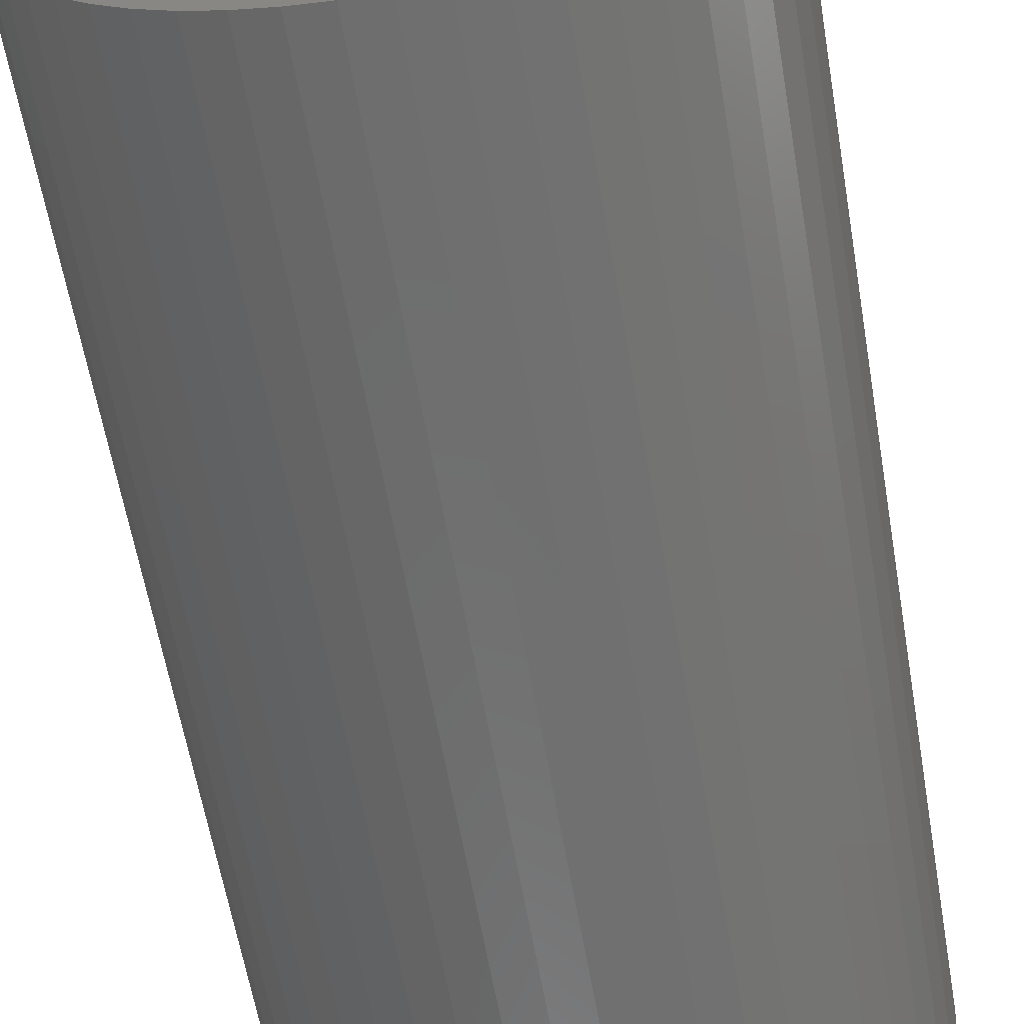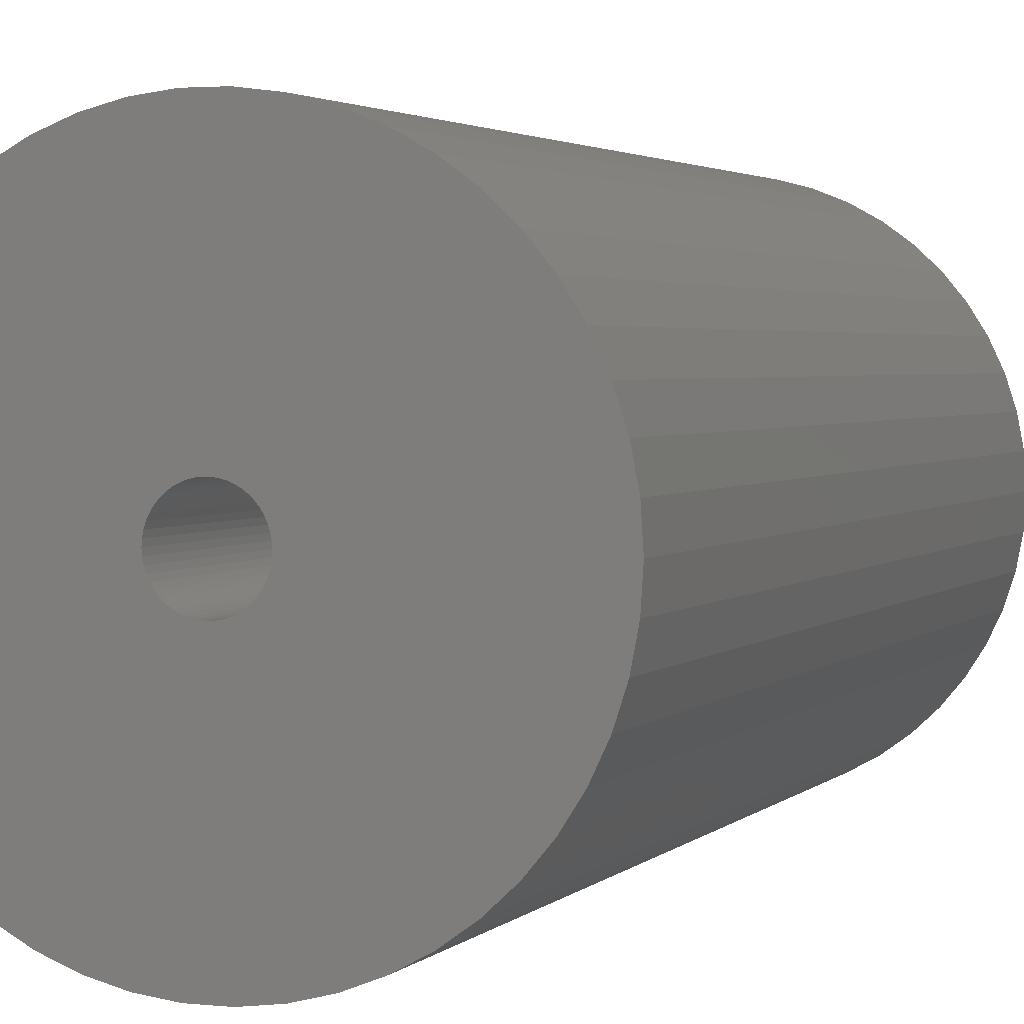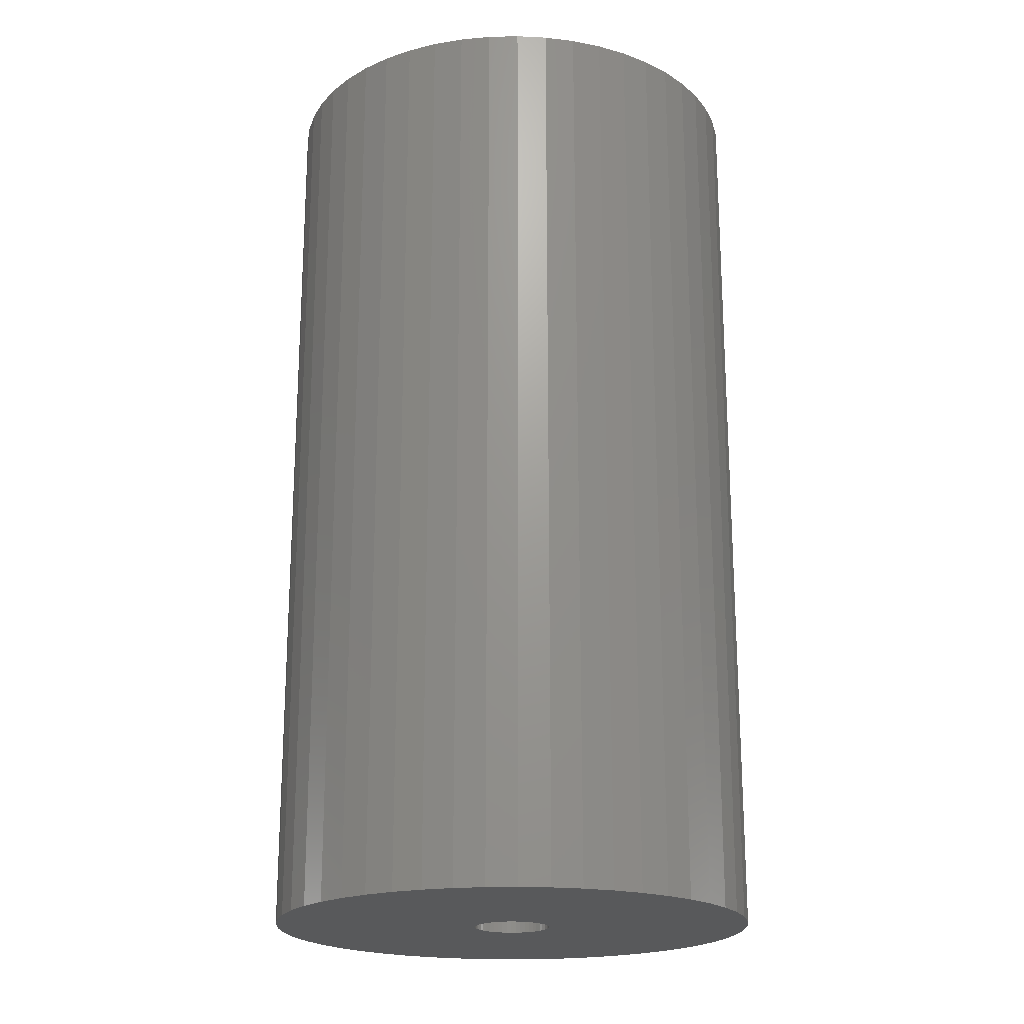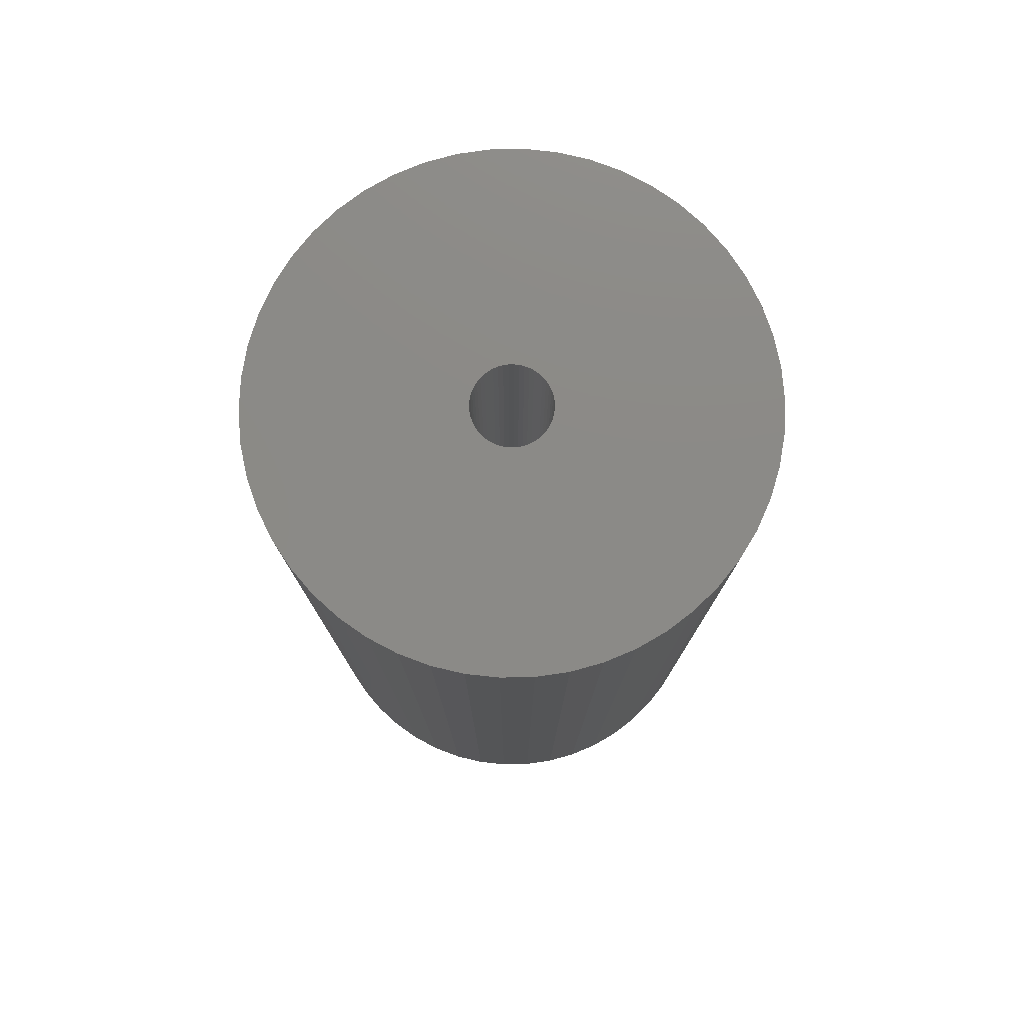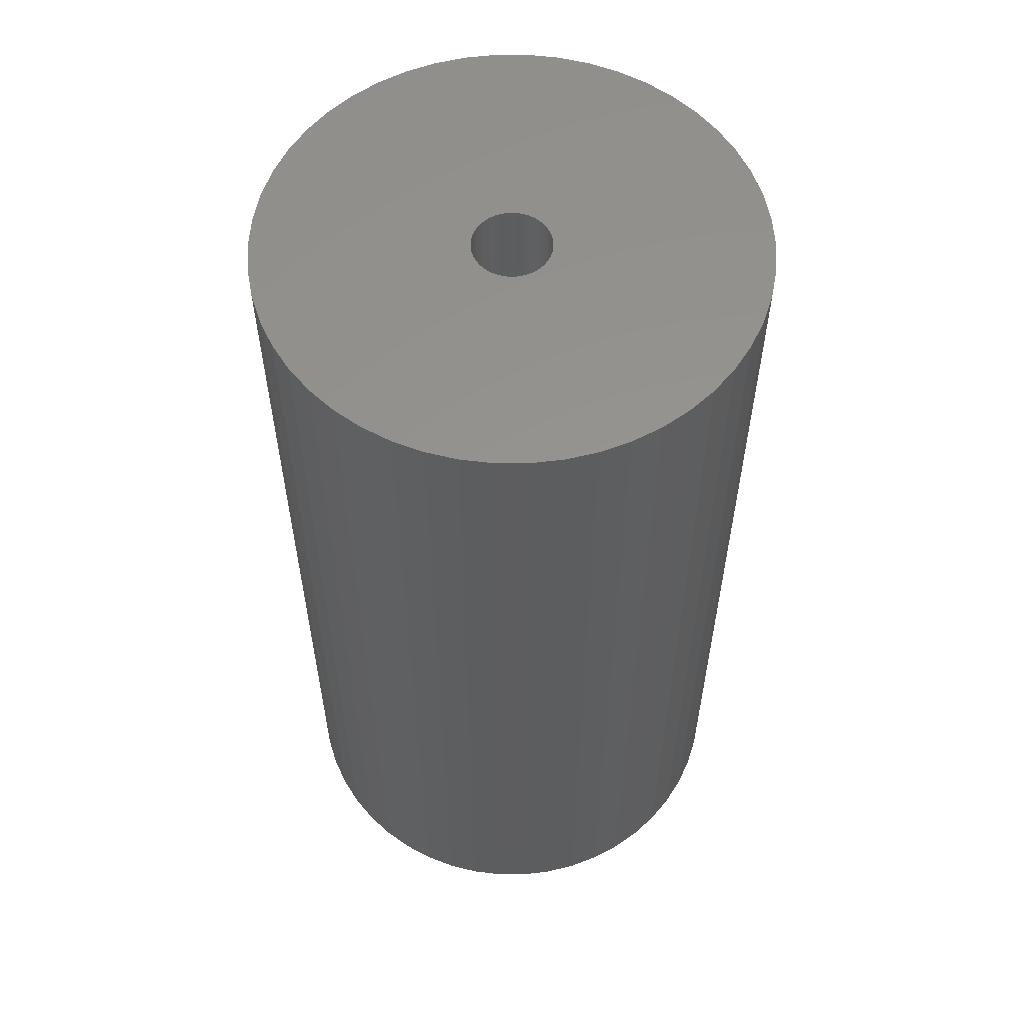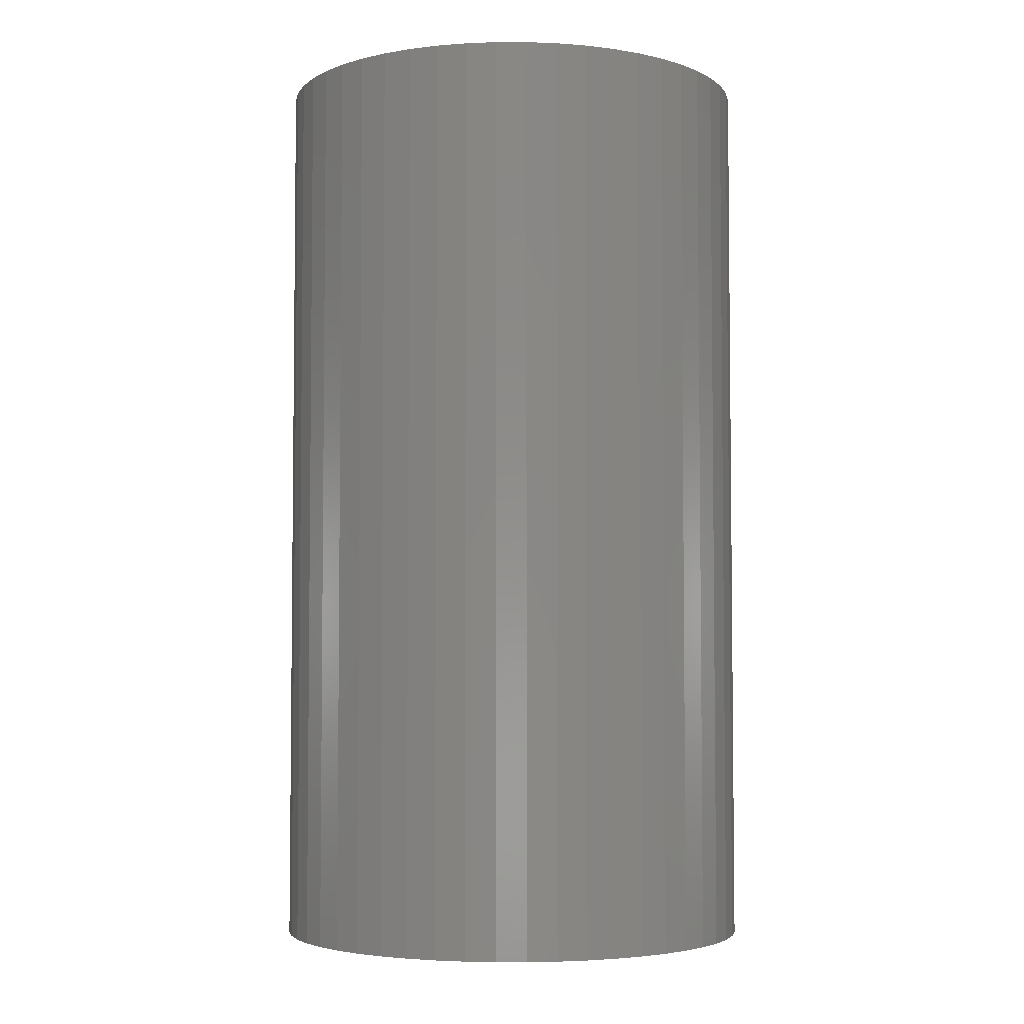
<metadata>
{"format":"stl","ext":"stl","renderer":"f3d","projection":"perspective","resolution":1024,"background":"white","views":[{"elev":-60.2,"azim":9.7,"up":"+Y"},{"elev":2.6,"azim":20.6,"up":"+Y"},{"elev":-20.4,"azim":88.6,"up":"+Z"},{"elev":78.1,"azim":-8.3,"up":"+Z"},{"elev":57.5,"azim":-57.5,"up":"+Z"},{"elev":-4.1,"azim":-122.2,"up":"+Z"}]}
</metadata>
<code>
# stl→obj: 200 verts, 400 faces
v 17.5 0 33
v 17.36 2.193 -33
v 17.36 2.193 33
v 17.5 0 -33
v -17.5 0 -33
v -17.36 2.193 33
v -17.36 2.193 -33
v -17.5 0 33
v 1.099 17.47 -33
v -1.099 17.47 33
v 1.099 17.47 33
v -1.099 17.47 -33
v -1.099 -17.47 -33
v 1.099 -17.47 33
v -1.099 -17.47 33
v 1.099 -17.47 -33
v 12.76 11.98 -33
v 11.15 13.48 33
v 12.76 11.98 33
v 11.15 13.48 -33
v -11.15 13.48 -33
v -12.76 11.98 33
v -11.15 13.48 33
v -12.76 11.98 -33
v -5.408 16.64 -33
v -7.451 15.83 33
v -5.408 16.64 33
v -7.451 15.83 -33
v 16.27 6.442 33
v 15.34 8.431 -33
v 15.34 8.431 33
v 16.27 6.442 -33
v 16.95 4.352 -33
v 16.95 4.352 33
v 7.451 15.83 -33
v 5.408 16.64 33
v 7.451 15.83 33
v 5.408 16.64 -33
v 9.377 14.78 -33
v 9.377 14.78 33
v -16.27 6.442 -33
v -15.34 8.431 33
v -15.34 8.431 -33
v -16.27 6.442 33
v -16.95 4.352 -33
v -16.95 4.352 33
v -3.279 17.19 -33
v -3.279 17.19 33
v 3.279 -17.19 33
v 3.279 -17.19 -33
v 14.16 10.29 33
v 14.16 10.29 -33
v 3.279 17.19 33
v 3.279 17.19 -33
v -14.16 10.29 33
v -14.16 10.29 -33
v 2.75 0 33
v 2.728 0.3447 33
v 17.36 -2.193 33
v 2.664 0.6839 33
v 2.728 -0.3447 33
v 2.557 1.012 33
v 16.95 -4.352 33
v 2.41 1.325 33
v 2.664 -0.6839 33
v 2.225 1.616 33
v 16.27 -6.442 33
v 2.005 1.883 33
v 2.557 -1.012 33
v 1.753 2.119 33
v 15.34 -8.431 33
v 1.474 2.322 33
v 2.41 -1.325 33
v 1.171 2.488 33
v 14.16 -10.29 33
v 0.8498 2.615 33
v 2.225 -1.616 33
v 12.76 -11.98 33
v 0.5153 2.701 33
v 0.1727 2.745 33
v -0.1727 2.745 33
v -0.5153 2.701 33
v -0.8498 2.615 33
v -1.171 2.488 33
v -1.474 2.322 33
v -9.377 14.78 33
v -1.753 2.119 33
v -2.005 1.883 33
v -2.225 1.616 33
v 2.005 -1.883 33
v 11.15 -13.48 33
v 1.753 -2.119 33
v 9.377 -14.78 33
v 1.474 -2.322 33
v 7.451 -15.83 33
v 1.171 -2.488 33
v 5.408 -16.64 33
v 0.8498 -2.615 33
v 0.5153 -2.701 33
v 0.1727 -2.745 33
v -0.1727 -2.745 33
v -0.5153 -2.701 33
v -3.279 -17.19 33
v -0.8498 -2.615 33
v -5.408 -16.64 33
v -1.171 -2.488 33
v -7.451 -15.83 33
v -1.474 -2.322 33
v -9.377 -14.78 33
v -1.753 -2.119 33
v -11.15 -13.48 33
v -2.005 -1.883 33
v -12.76 -11.98 33
v -2.225 -1.616 33
v -14.16 -10.29 33
v -2.41 -1.325 33
v -15.34 -8.431 33
v -2.557 -1.012 33
v -16.27 -6.442 33
v -2.664 -0.6839 33
v -16.95 -4.352 33
v -2.728 -0.3447 33
v -17.36 -2.193 33
v -2.75 0 33
v -2.41 1.325 33
v -2.557 1.012 33
v -2.664 0.6839 33
v -2.728 0.3447 33
v -9.377 14.78 -33
v 17.36 -2.193 -33
v 16.95 -4.352 -33
v -12.76 -11.98 -33
v -11.15 -13.48 -33
v -15.34 -8.431 -33
v -16.27 -6.442 -33
v -14.16 -10.29 -33
v 2.75 0 -33
v 2.728 -0.3447 -33
v 2.664 -0.6839 -33
v 16.27 -6.442 -33
v 2.728 0.3447 -33
v 2.557 -1.012 -33
v 15.34 -8.431 -33
v 2.41 -1.325 -33
v 14.16 -10.29 -33
v 2.664 0.6839 -33
v 2.225 -1.616 -33
v 12.76 -11.98 -33
v 2.005 -1.883 -33
v 11.15 -13.48 -33
v 2.557 1.012 -33
v 1.753 -2.119 -33
v 9.377 -14.78 -33
v 1.474 -2.322 -33
v 7.451 -15.83 -33
v 2.41 1.325 -33
v 1.171 -2.488 -33
v 5.408 -16.64 -33
v 0.8498 -2.615 -33
v 2.225 1.616 -33
v 0.5153 -2.701 -33
v 0.1727 -2.745 -33
v -0.1727 -2.745 -33
v -0.5153 -2.701 -33
v -3.279 -17.19 -33
v -0.8498 -2.615 -33
v -5.408 -16.64 -33
v -1.171 -2.488 -33
v -7.451 -15.83 -33
v -1.474 -2.322 -33
v -9.377 -14.78 -33
v -1.753 -2.119 -33
v -2.005 -1.883 -33
v -2.225 -1.616 -33
v 2.005 1.883 -33
v 1.753 2.119 -33
v 1.474 2.322 -33
v 1.171 2.488 -33
v 0.8498 2.615 -33
v 0.5153 2.701 -33
v 0.1727 2.745 -33
v -0.1727 2.745 -33
v -0.5153 2.701 -33
v -0.8498 2.615 -33
v -1.171 2.488 -33
v -1.474 2.322 -33
v -1.753 2.119 -33
v -2.005 1.883 -33
v -2.225 1.616 -33
v -2.41 1.325 -33
v -2.557 1.012 -33
v -2.664 0.6839 -33
v -2.728 0.3447 -33
v -2.75 0 -33
v -2.41 -1.325 -33
v -2.557 -1.012 -33
v -2.664 -0.6839 -33
v -16.95 -4.352 -33
v -2.728 -0.3447 -33
v -17.36 -2.193 -33
f 1 2 3
f 2 1 4
f 5 6 7
f 6 5 8
f 9 10 11
f 10 9 12
f 13 14 15
f 14 13 16
f 17 18 19
f 18 17 20
f 21 22 23
f 22 21 24
f 25 26 27
f 26 25 28
f 29 30 31
f 30 29 32
f 3 33 34
f 33 3 2
f 35 36 37
f 36 35 38
f 39 37 40
f 37 39 35
f 41 42 43
f 42 41 44
f 45 44 41
f 44 45 46
f 47 27 48
f 27 47 25
f 16 49 14
f 49 16 50
f 34 32 29
f 32 34 33
f 51 17 19
f 17 51 52
f 31 52 51
f 52 31 30
f 38 53 36
f 53 38 54
f 54 11 53
f 11 54 9
f 20 40 18
f 40 20 39
f 43 55 56
f 55 43 42
f 56 22 24
f 22 56 55
f 7 46 45
f 46 7 6
f 57 1 3
f 58 3 34
f 1 57 59
f 60 34 29
f 61 59 57
f 62 29 31
f 59 61 63
f 64 31 51
f 65 63 61
f 66 51 19
f 63 65 67
f 68 19 18
f 69 67 65
f 70 18 40
f 67 69 71
f 72 40 37
f 73 71 69
f 74 37 36
f 71 73 75
f 76 36 53
f 77 75 73
f 75 77 78
f 3 58 57
f 34 60 58
f 29 62 60
f 31 64 62
f 51 66 64
f 19 68 66
f 18 70 68
f 40 72 70
f 37 74 72
f 79 53 11
f 36 76 74
f 53 79 76
f 11 80 79
f 11 81 80
f 10 81 11
f 81 10 82
f 48 82 10
f 82 48 83
f 27 83 48
f 83 27 84
f 26 84 27
f 84 26 85
f 86 85 26
f 85 86 87
f 23 87 86
f 87 23 88
f 88 22 89
f 22 88 23
f 90 78 77
f 78 90 91
f 92 91 90
f 91 92 93
f 94 93 92
f 93 94 95
f 96 95 94
f 95 96 97
f 98 97 96
f 97 98 49
f 99 49 98
f 49 99 14
f 100 14 99
f 101 14 100
f 15 101 102
f 103 102 104
f 101 15 14
f 105 104 106
f 107 106 108
f 109 108 110
f 111 110 112
f 113 112 114
f 115 114 116
f 117 116 118
f 119 118 120
f 121 120 122
f 102 103 15
f 123 122 124
f 55 89 22
f 89 55 125
f 104 105 103
f 42 125 55
f 106 107 105
f 125 42 126
f 108 109 107
f 44 126 42
f 110 111 109
f 126 44 127
f 112 113 111
f 46 127 44
f 114 115 113
f 127 46 128
f 116 117 115
f 6 128 46
f 118 119 117
f 128 6 124
f 120 121 119
f 8 124 6
f 122 123 121
f 124 8 123
f 28 86 26
f 86 28 129
f 129 23 86
f 23 129 21
f 12 48 10
f 48 12 47
f 59 4 1
f 4 59 130
f 63 130 59
f 130 63 131
f 132 111 113
f 111 132 133
f 134 119 135
f 119 134 117
f 136 117 134
f 117 136 115
f 137 4 130
f 138 130 131
f 4 137 2
f 139 131 140
f 141 2 137
f 142 140 143
f 2 141 33
f 144 143 145
f 146 33 141
f 147 145 148
f 33 146 32
f 149 148 150
f 151 32 146
f 152 150 153
f 32 151 30
f 154 153 155
f 156 30 151
f 157 155 158
f 30 156 52
f 159 158 50
f 160 52 156
f 52 160 17
f 130 138 137
f 131 139 138
f 140 142 139
f 143 144 142
f 145 147 144
f 148 149 147
f 150 152 149
f 153 154 152
f 155 157 154
f 161 50 16
f 158 159 157
f 50 161 159
f 16 162 161
f 16 163 162
f 13 163 16
f 163 13 164
f 165 164 13
f 164 165 166
f 167 166 165
f 166 167 168
f 169 168 167
f 168 169 170
f 171 170 169
f 170 171 172
f 133 172 171
f 172 133 173
f 173 132 174
f 132 173 133
f 175 17 160
f 17 175 20
f 176 20 175
f 20 176 39
f 177 39 176
f 39 177 35
f 178 35 177
f 35 178 38
f 179 38 178
f 38 179 54
f 180 54 179
f 54 180 9
f 181 9 180
f 182 9 181
f 12 182 183
f 47 183 184
f 182 12 9
f 25 184 185
f 28 185 186
f 129 186 187
f 21 187 188
f 24 188 189
f 56 189 190
f 43 190 191
f 41 191 192
f 45 192 193
f 183 47 12
f 7 193 194
f 136 174 132
f 174 136 195
f 184 25 47
f 134 195 136
f 185 28 25
f 195 134 196
f 186 129 28
f 135 196 134
f 187 21 129
f 196 135 197
f 188 24 21
f 198 197 135
f 189 56 24
f 197 198 199
f 190 43 56
f 200 199 198
f 191 41 43
f 199 200 194
f 192 45 41
f 5 194 200
f 193 7 45
f 194 5 7
f 155 93 95
f 93 155 153
f 71 140 67
f 140 71 143
f 132 115 136
f 115 132 113
f 135 121 198
f 121 135 119
f 150 78 91
f 78 150 148
f 158 95 97
f 95 158 155
f 50 97 49
f 97 50 158
f 75 143 71
f 143 75 145
f 78 145 75
f 145 78 148
f 67 131 63
f 131 67 140
f 165 15 103
f 15 165 13
f 169 105 107
f 105 169 167
f 167 103 105
f 103 167 165
f 198 123 200
f 123 198 121
f 200 8 5
f 8 200 123
f 153 91 93
f 91 153 150
f 171 107 109
f 107 171 169
f 133 109 111
f 109 133 171
f 137 58 141
f 58 137 57
f 124 193 128
f 193 124 194
f 182 80 81
f 80 182 181
f 162 101 100
f 101 162 163
f 176 68 70
f 68 176 175
f 188 87 88
f 87 188 187
f 185 83 84
f 83 185 184
f 144 69 142
f 69 144 73
f 151 64 156
f 64 151 62
f 179 74 76
f 74 179 178
f 177 70 72
f 70 177 176
f 126 190 125
f 190 126 191
f 89 188 88
f 188 89 189
f 186 84 85
f 84 186 185
f 184 82 83
f 82 184 183
f 139 61 138
f 61 139 65
f 157 98 96
f 98 157 159
f 146 62 151
f 62 146 60
f 141 60 146
f 60 141 58
f 160 68 175
f 68 160 66
f 156 66 160
f 66 156 64
f 180 76 79
f 76 180 179
f 181 79 80
f 79 181 180
f 178 72 74
f 72 178 177
f 125 189 89
f 189 125 190
f 127 191 126
f 191 127 192
f 128 192 127
f 192 128 193
f 187 85 87
f 85 187 186
f 183 81 82
f 81 183 182
f 138 57 137
f 57 138 61
f 149 77 147
f 77 149 90
f 116 196 118
f 196 116 195
f 112 174 114
f 174 112 173
f 154 96 94
f 96 154 157
f 142 65 139
f 65 142 69
f 147 73 144
f 73 147 77
f 120 199 122
f 199 120 197
f 122 194 124
f 194 122 199
f 118 197 120
f 197 118 196
f 152 94 92
f 94 152 154
f 159 99 98
f 99 159 161
f 161 100 99
f 100 161 162
f 163 102 101
f 102 163 164
f 166 106 104
f 106 166 168
f 164 104 102
f 104 164 166
f 114 195 116
f 195 114 174
f 149 92 90
f 92 149 152
f 168 108 106
f 108 168 170
f 170 110 108
f 110 170 172
f 172 112 110
f 112 172 173

</code>
